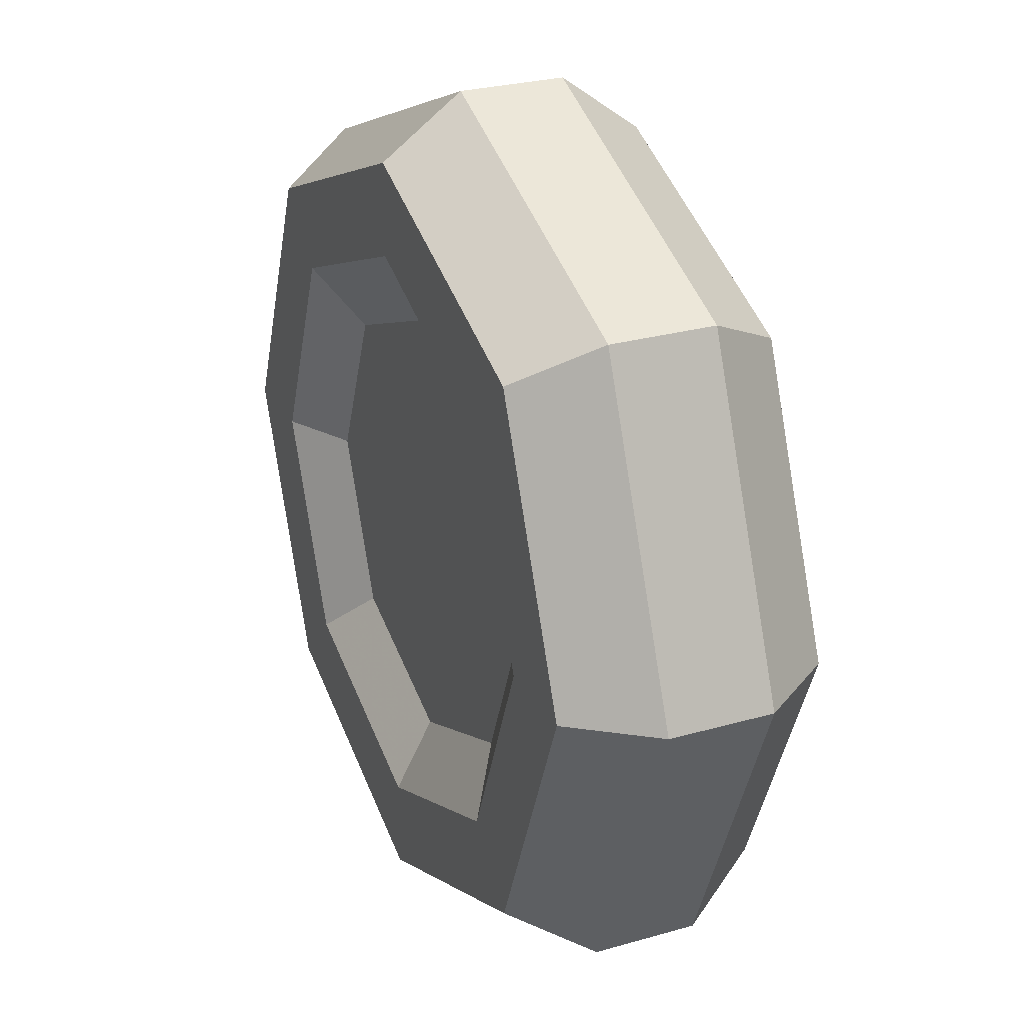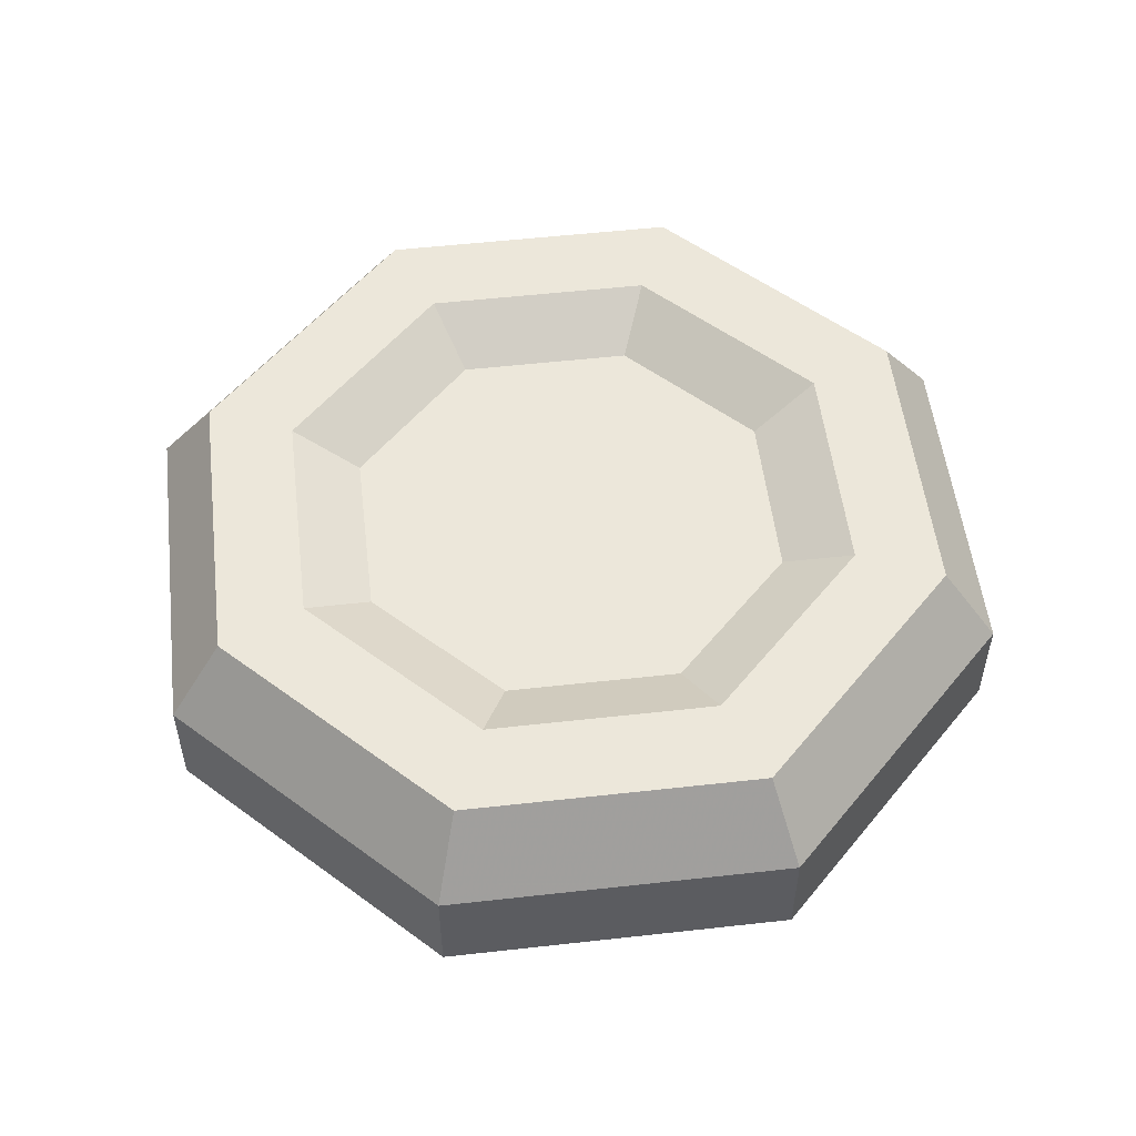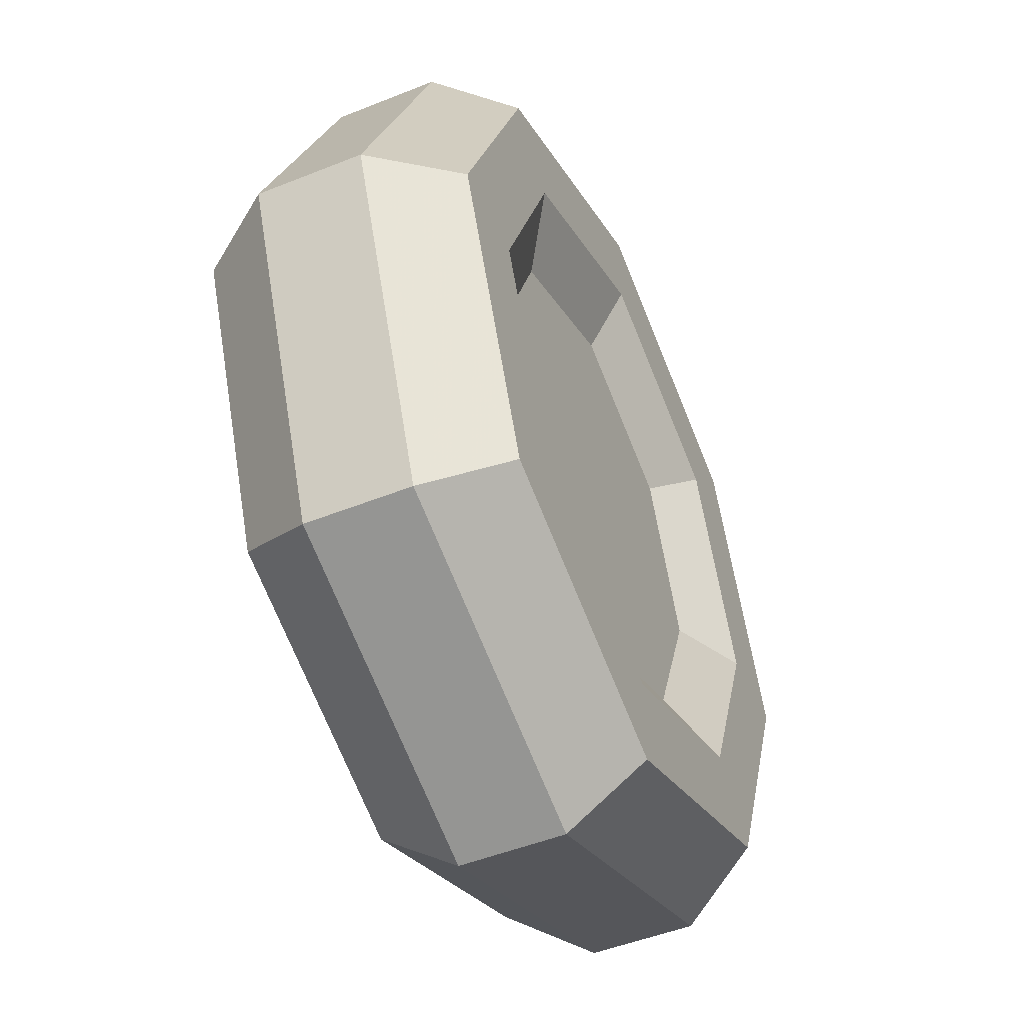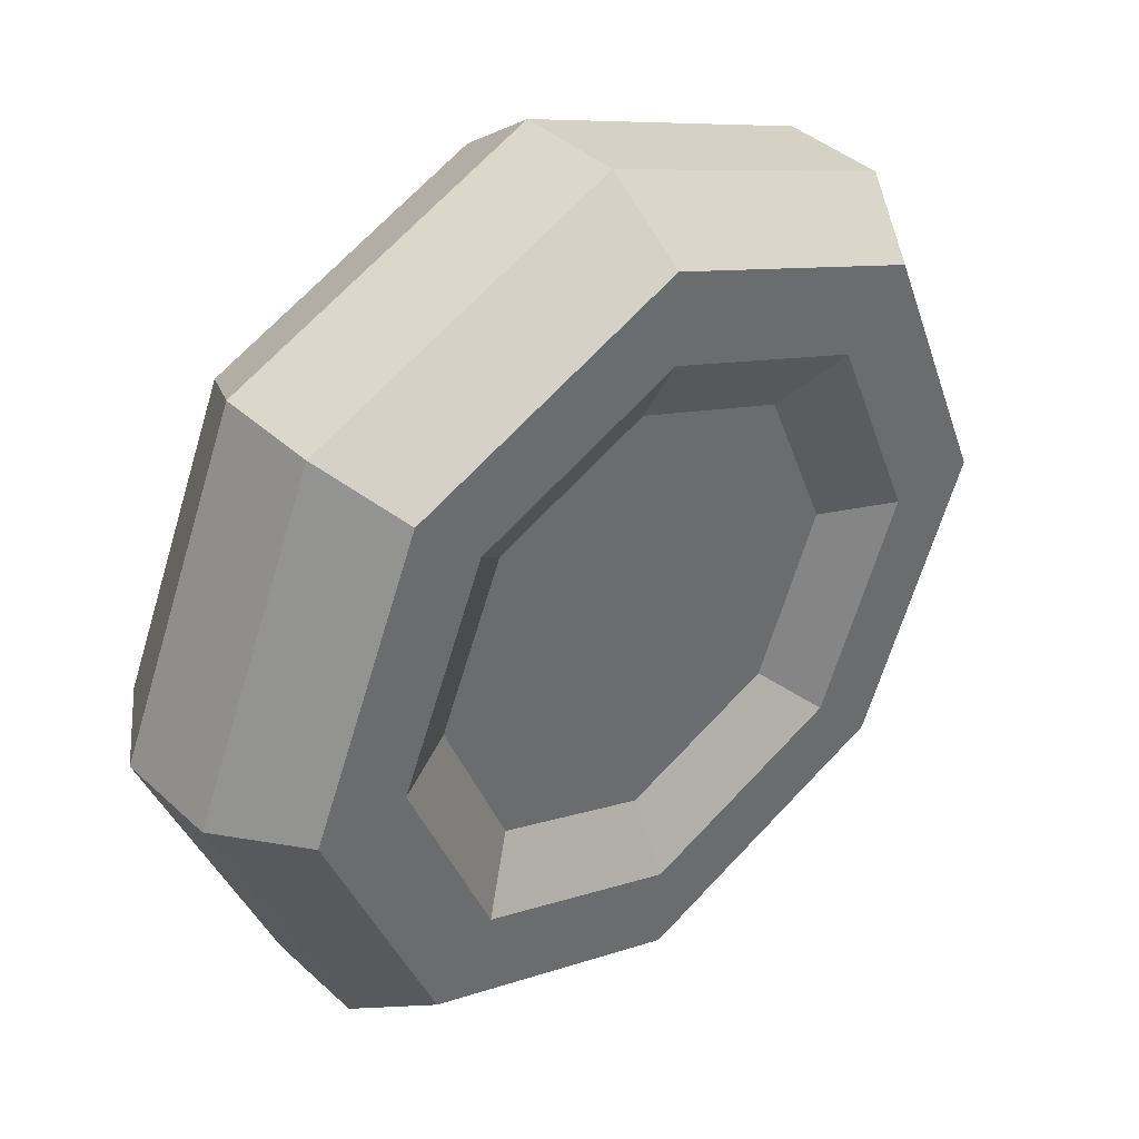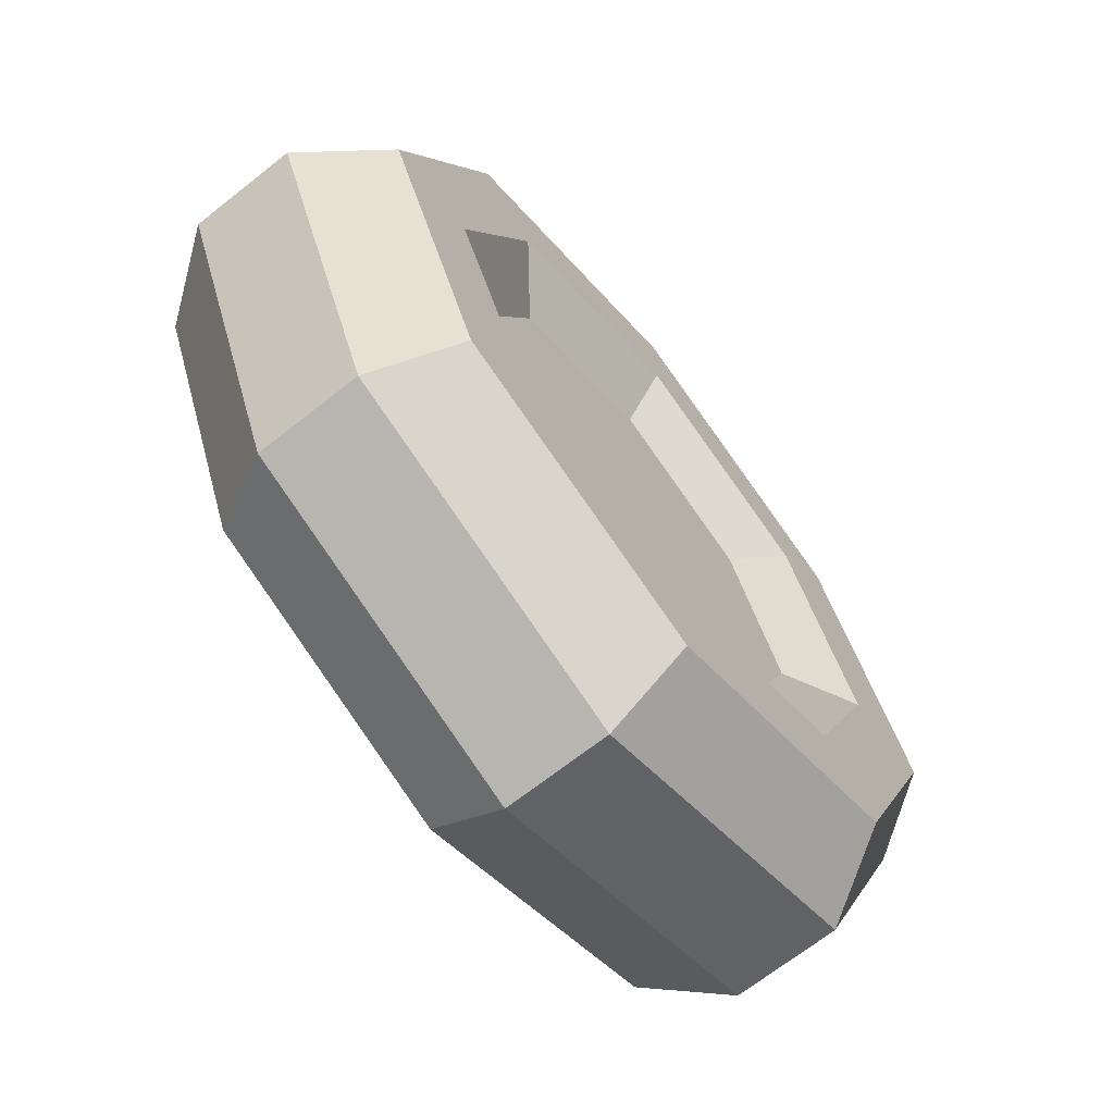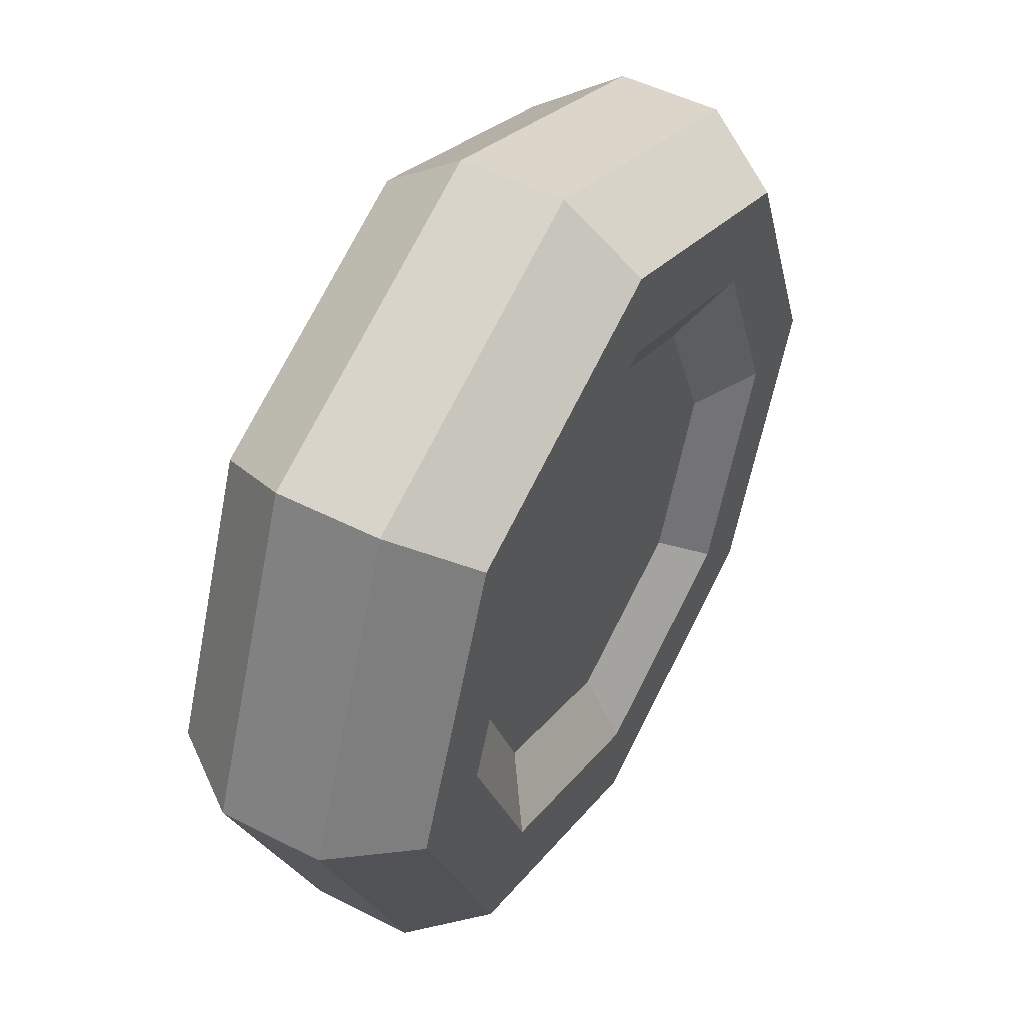
<metadata>
{"format":"obj","ext":"obj","renderer":"f3d","projection":"perspective","resolution":1024,"background":"white","views":[{"elev":27.0,"azim":66.0,"up":"+Y"},{"elev":53.6,"azim":60.7,"up":"+Z"},{"elev":-48.4,"azim":114.2,"up":"+Y"},{"elev":39.8,"azim":138.4,"up":"+Y"},{"elev":-68.1,"azim":128.4,"up":"+Y"},{"elev":49.4,"azim":-60.5,"up":"+Y"}]}
</metadata>
<code>
g Traktor_BacksideWheel.001
v 0.1629 -0.1629 0.02673
v 0.1629 -0.1629 -0.02673
v -1.124e-08 -0.2303 -0.02673
v -8.9e-09 -0.2303 0.02673
v -8.9e-09 -0.2303 0.02673
v -1.124e-08 -0.2303 -0.02673
v -0.1629 -0.1629 -0.02673
v -0.1629 -0.1629 0.02673
v -0.1629 -0.1629 0.02673
v -0.1629 -0.1629 -0.02673
v -0.2303 -1.263e-08 -0.02673
v -0.2303 -1.483e-08 0.02673
v -0.2303 -1.483e-08 0.02673
v -0.2303 -1.263e-08 -0.02673
v -0.1629 0.1629 -0.02673
v -0.1629 0.1629 0.02673
v -0.1629 0.1629 0.02673
v -0.1629 0.1629 -0.02673
v 1.578e-09 0.2303 -0.02673
v 3.915e-09 0.2303 0.02673
v 3.915e-09 0.2303 0.02673
v 1.578e-09 0.2303 -0.02673
v 0.1629 0.1629 -0.02673
v 0.1629 0.1629 0.02673
v 0.1416 -0.1416 0.06727
v 0.1082 -0.1082 0.06727
v 0.153 4.081e-08 0.06727
v 0.2002 4.911e-08 0.06727
v -7.939e-09 -0.2002 0.06727
v -5.294e-09 -0.153 0.06727
v -0.1416 -0.1416 0.06727
v -0.1082 -0.1082 0.06727
v -0.153 8.078e-09 0.06727
v -0.2002 6.278e-09 0.06727
v -0.1082 0.1082 0.06727
v -0.1416 0.1416 0.06727
v 0.1082 0.1082 0.06727
v 0.1416 0.1416 0.06727
v -5.219e-09 0.2002 0.06727
v -3.215e-09 0.153 0.06727
v 0.1629 0.1629 -0.02673
v 0.2303 1.897e-08 -0.02673
v 0.2303 2.222e-08 0.02673
v 0.1629 0.1629 0.02673
v 0.1082 -0.1082 -0.06727
v 0.08224 -0.08224 -0.048
v -8.184e-09 -0.1163 -0.048
v -1.151e-08 -0.153 -0.06727
v -0.1416 0.1416 -0.06727
v -0.1082 0.1082 -0.06727
v -6.045e-10 0.153 -0.06727
v 1.077e-09 0.2002 -0.06727
v -0.2002 1.002e-08 -0.06727
v -0.153 1.181e-08 -0.06727
v -0.1416 -0.1416 -0.06727
v -0.1082 -0.1082 -0.06727
v -1.32e-08 -0.2002 -0.06727
v -1.151e-08 -0.153 -0.06727
v 0.1416 -0.1416 -0.06727
v 0.1082 -0.1082 -0.06727
v 0.2002 4.061e-08 -0.06727
v 0.153 3.518e-08 -0.06727
v 0.1416 0.1416 -0.06727
v 0.1082 0.1082 -0.06727
v 0.1629 -0.1629 0.02673
v 0.1416 -0.1416 0.06727
v 0.2002 4.911e-08 0.06727
v 0.2303 2.222e-08 0.02673
v 0.1629 -0.1629 -0.02673
v 0.1416 -0.1416 -0.06727
v -1.32e-08 -0.2002 -0.06727
v -1.124e-08 -0.2303 -0.02673
v -8.9e-09 -0.2303 0.02673
v -7.939e-09 -0.2002 0.06727
v 0.1416 -0.1416 0.06727
v 0.1629 -0.1629 0.02673
v -1.124e-08 -0.2303 -0.02673
v -1.32e-08 -0.2002 -0.06727
v -0.1416 -0.1416 -0.06727
v -0.1629 -0.1629 -0.02673
v -0.1629 -0.1629 0.02673
v -0.1416 -0.1416 0.06727
v -7.939e-09 -0.2002 0.06727
v -8.9e-09 -0.2303 0.02673
v -0.1629 -0.1629 -0.02673
v -0.1416 -0.1416 -0.06727
v -0.2002 1.002e-08 -0.06727
v -0.2303 -1.263e-08 -0.02673
v -0.2303 -1.483e-08 0.02673
v -0.2002 6.278e-09 0.06727
v -0.1416 -0.1416 0.06727
v -0.1629 -0.1629 0.02673
v -0.2303 -1.263e-08 -0.02673
v -0.2002 1.002e-08 -0.06727
v -0.1416 0.1416 -0.06727
v -0.1629 0.1629 -0.02673
v -0.1629 0.1629 0.02673
v -0.1416 0.1416 0.06727
v -0.2002 6.278e-09 0.06727
v -0.2303 -1.483e-08 0.02673
v -0.1629 0.1629 -0.02673
v -0.1416 0.1416 -0.06727
v 1.077e-09 0.2002 -0.06727
v 1.578e-09 0.2303 -0.02673
v 3.915e-09 0.2303 0.02673
v -5.219e-09 0.2002 0.06727
v -0.1416 0.1416 0.06727
v -0.1629 0.1629 0.02673
v 1.578e-09 0.2303 -0.02673
v 1.077e-09 0.2002 -0.06727
v 0.1416 0.1416 -0.06727
v 0.1629 0.1629 -0.02673
v 0.1629 0.1629 0.02673
v 0.1416 0.1416 0.06727
v -5.219e-09 0.2002 0.06727
v 3.915e-09 0.2303 0.02673
v 0.1629 0.1629 -0.02673
v 0.1416 0.1416 -0.06727
v 0.2002 4.061e-08 -0.06727
v 0.2303 1.897e-08 -0.02673
v 0.2303 2.222e-08 0.02673
v 0.2002 4.911e-08 0.06727
v 0.1416 0.1416 0.06727
v 0.1629 0.1629 0.02673
v 0.2303 1.897e-08 -0.02673
v 0.1629 -0.1629 -0.02673
v 0.1629 -0.1629 0.02673
v 0.2303 2.222e-08 0.02673
v -6.045e-10 0.153 -0.06727
v -0.1082 0.1082 -0.06727
v -0.08224 0.08224 -0.048
v 1.122e-10 0.1163 -0.048
v 0.2303 1.897e-08 -0.02673
v 0.2002 4.061e-08 -0.06727
v 0.1416 -0.1416 -0.06727
v 0.1629 -0.1629 -0.02673
v -5.294e-09 -0.153 0.06727
v -3.393e-09 -0.1163 0.048
v 0.08224 -0.08224 0.048
v 0.1082 -0.1082 0.06727
v 0.08224 0.08224 0.048
v 0.1163 3.255e-08 0.048
v 0.08224 -0.08224 0.048
v -1.813e-09 0.1163 0.048
v -3.393e-09 -0.1163 0.048
v -0.08224 0.08224 0.048
v -0.08224 -0.08224 0.048
v -0.1163 7.658e-09 0.048
v 0.08224 -0.08224 -0.048
v 0.1163 2.927e-08 -0.048
v 0.08224 0.08224 -0.048
v 1.122e-10 0.1163 -0.048
v -8.184e-09 -0.1163 -0.048
v -0.08224 0.08224 -0.048
v -0.08224 -0.08224 -0.048
v -0.1163 1.149e-08 -0.048
v -0.1082 0.1082 0.06727
v -0.08224 0.08224 0.048
v -0.1163 7.658e-09 0.048
v -0.153 8.078e-09 0.06727
v -0.153 1.181e-08 -0.06727
v -0.1163 1.149e-08 -0.048
v -0.08224 0.08224 -0.048
v -0.1082 0.1082 -0.06727
v 0.153 4.081e-08 0.06727
v 0.1163 3.255e-08 0.048
v 0.08224 0.08224 0.048
v 0.1082 0.1082 0.06727
v 0.1082 0.1082 -0.06727
v 0.08224 0.08224 -0.048
v 0.1163 2.927e-08 -0.048
v 0.153 3.518e-08 -0.06727
v 0.1082 -0.1082 0.06727
v 0.08224 -0.08224 0.048
v 0.1163 3.255e-08 0.048
v 0.153 4.081e-08 0.06727
v 0.153 3.518e-08 -0.06727
v 0.1163 2.927e-08 -0.048
v 0.08224 -0.08224 -0.048
v 0.1082 -0.1082 -0.06727
v -0.153 8.078e-09 0.06727
v -0.1163 7.658e-09 0.048
v -0.08224 -0.08224 0.048
v -0.1082 -0.1082 0.06727
v -0.1082 -0.1082 -0.06727
v -0.08224 -0.08224 -0.048
v -0.1163 1.149e-08 -0.048
v -0.153 1.181e-08 -0.06727
v 0.1082 0.1082 0.06727
v 0.08224 0.08224 0.048
v -1.813e-09 0.1163 0.048
v -3.215e-09 0.153 0.06727
v -6.045e-10 0.153 -0.06727
v 1.122e-10 0.1163 -0.048
v 0.08224 0.08224 -0.048
v 0.1082 0.1082 -0.06727
v -0.1082 -0.1082 0.06727
v -0.08224 -0.08224 0.048
v -3.393e-09 -0.1163 0.048
v -5.294e-09 -0.153 0.06727
v -1.151e-08 -0.153 -0.06727
v -8.184e-09 -0.1163 -0.048
v -0.08224 -0.08224 -0.048
v -0.1082 -0.1082 -0.06727
v -3.215e-09 0.153 0.06727
v -1.813e-09 0.1163 0.048
v -0.08224 0.08224 0.048
v -0.1082 0.1082 0.06727
g Traktor_BacksideWheel.001_0
f 3 2 1
f 4 3 1
f 7 6 5
f 8 7 5
f 11 10 9
f 12 11 9
f 15 14 13
f 16 15 13
f 19 18 17
f 20 19 17
f 23 22 21
f 24 23 21
f 27 26 25
f 28 27 25
f 25 26 29
f 26 30 29
f 29 30 31
f 30 32 31
f 32 33 31
f 33 34 31
f 33 35 34
f 35 36 34
f 37 27 28
f 38 37 28
f 37 38 39
f 40 37 39
f 40 39 36
f 35 40 36
f 43 42 41
f 44 43 41
f 47 46 45
f 48 47 45
f 51 50 49
f 52 51 49
f 49 50 53
f 50 54 53
f 53 54 55
f 54 56 55
f 55 56 57
f 56 58 57
f 57 58 59
f 58 60 59
f 59 60 61
f 60 62 61
f 61 62 63
f 62 64 63
f 64 51 52
f 63 64 52
f 67 66 65
f 68 67 65
f 71 70 69
f 72 71 69
f 75 74 73
f 76 75 73
f 79 78 77
f 80 79 77
f 83 82 81
f 84 83 81
f 87 86 85
f 88 87 85
f 91 90 89
f 92 91 89
f 95 94 93
f 96 95 93
f 99 98 97
f 100 99 97
f 103 102 101
f 104 103 101
f 107 106 105
f 108 107 105
f 111 110 109
f 112 111 109
f 115 114 113
f 116 115 113
f 119 118 117
f 120 119 117
f 123 122 121
f 124 123 121
f 127 126 125
f 128 127 125
f 131 130 129
f 132 131 129
f 135 134 133
f 136 135 133
f 139 138 137
f 140 139 137
f 143 142 141
f 141 144 143
f 144 145 143
f 144 146 145
f 146 147 145
f 146 148 147
f 151 150 149
f 149 152 151
f 149 153 152
f 153 154 152
f 153 155 154
f 155 156 154
f 159 158 157
f 160 159 157
f 163 162 161
f 164 163 161
f 167 166 165
f 168 167 165
f 171 170 169
f 172 171 169
f 175 174 173
f 176 175 173
f 179 178 177
f 180 179 177
f 183 182 181
f 184 183 181
f 187 186 185
f 188 187 185
f 191 190 189
f 192 191 189
f 195 194 193
f 196 195 193
f 199 198 197
f 200 199 197
f 203 202 201
f 204 203 201
f 207 206 205
f 208 207 205

</code>
